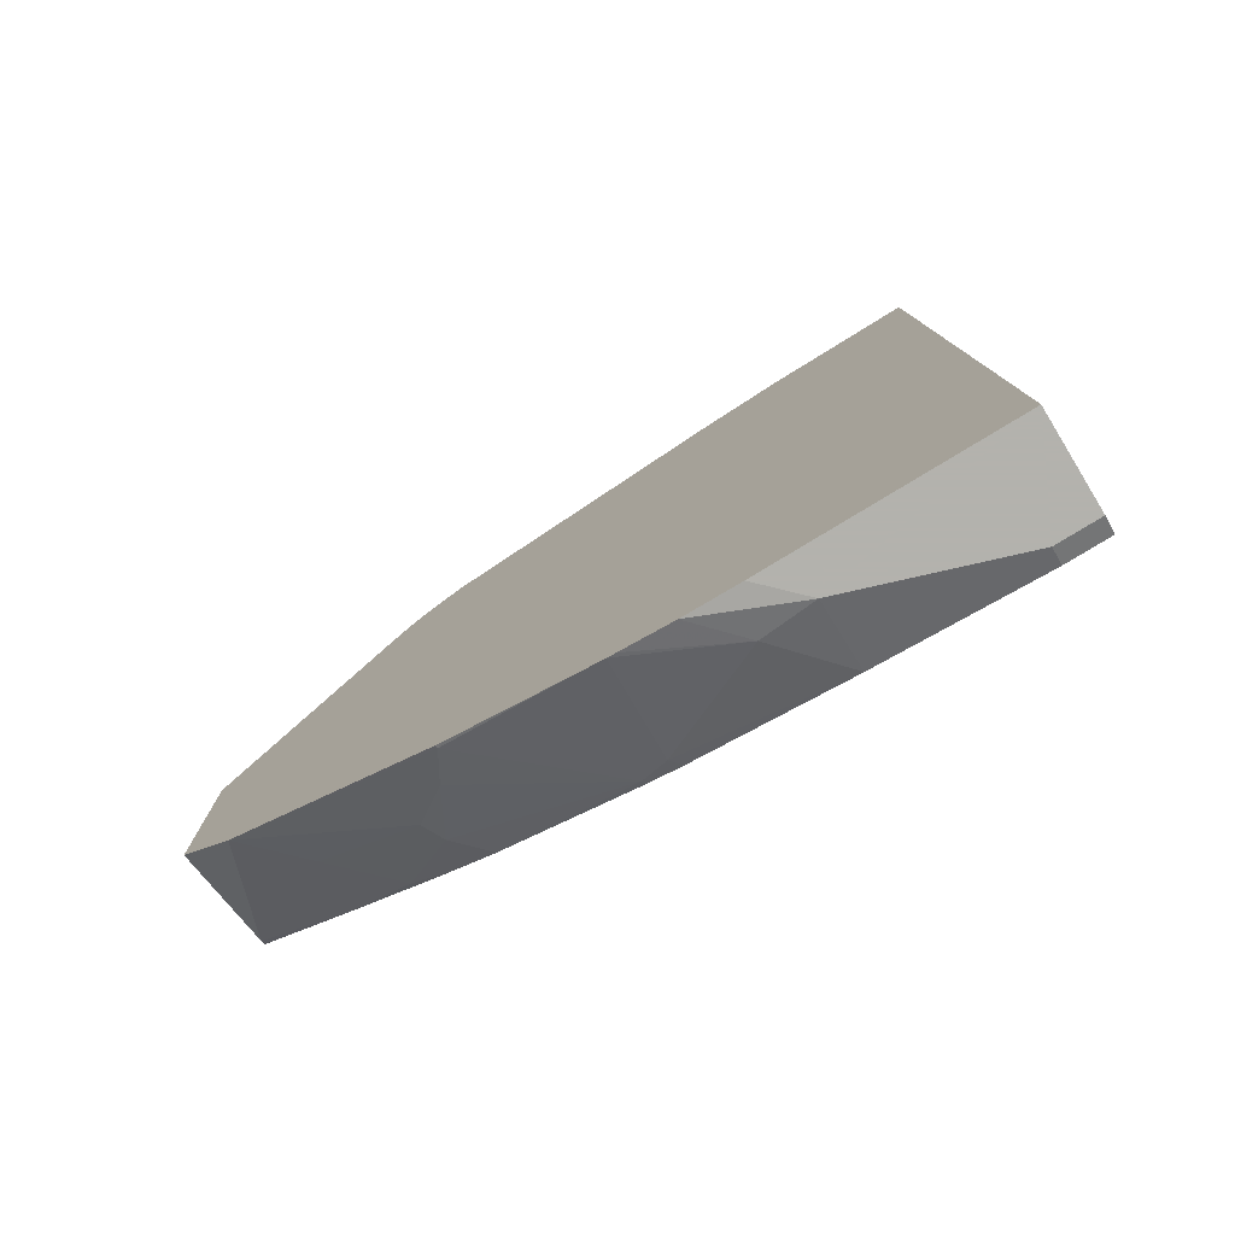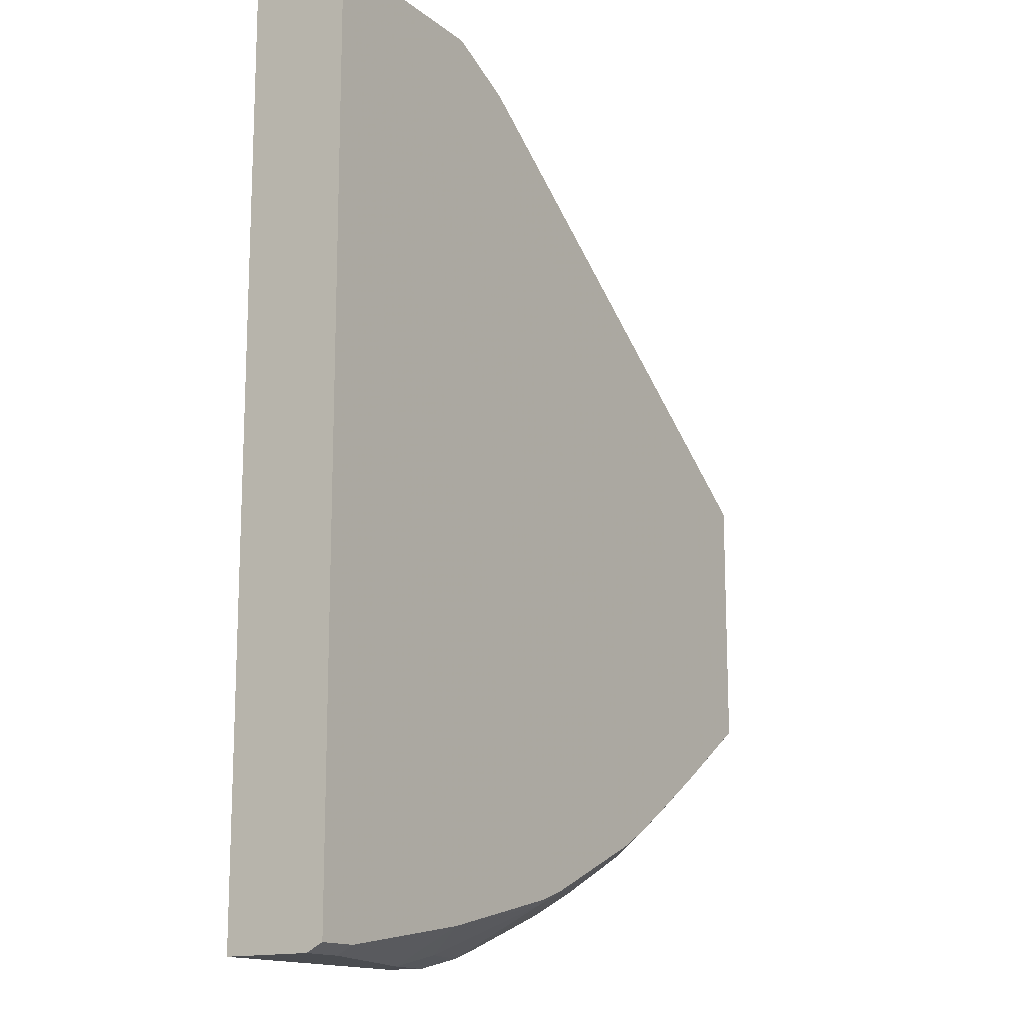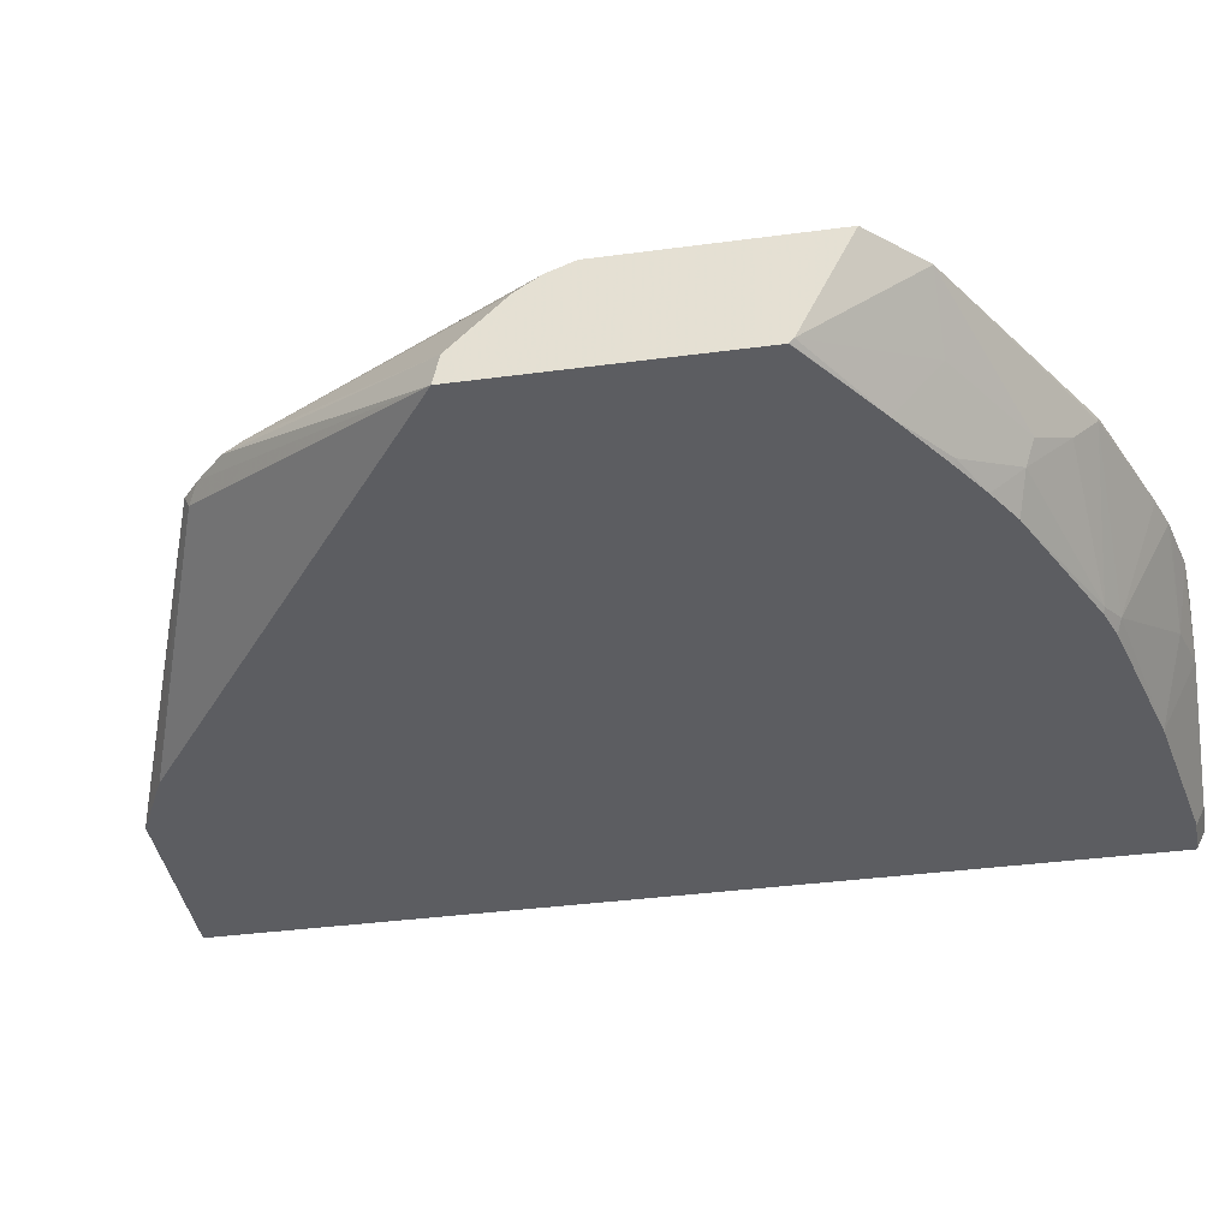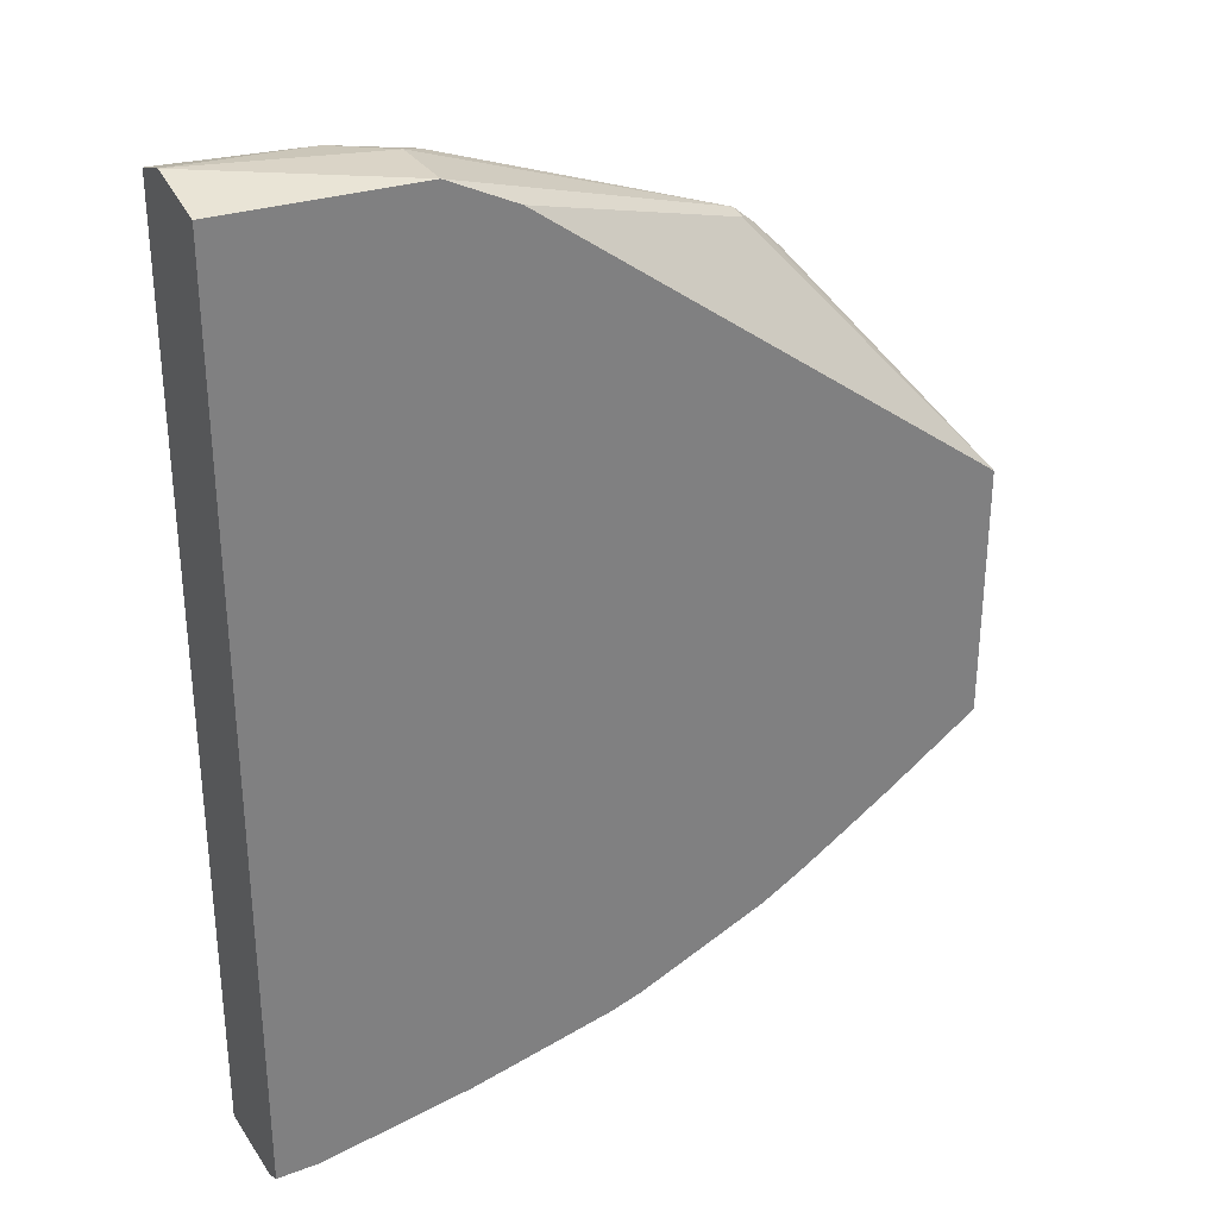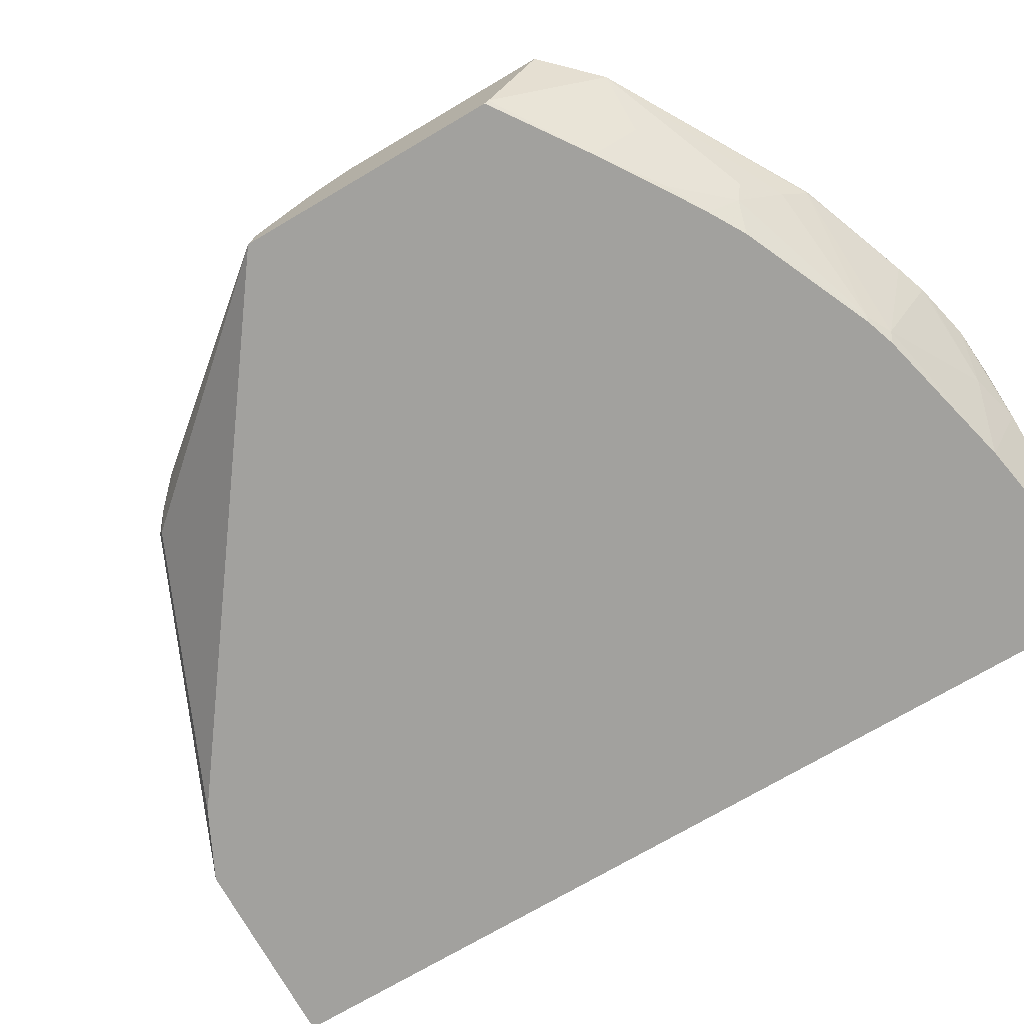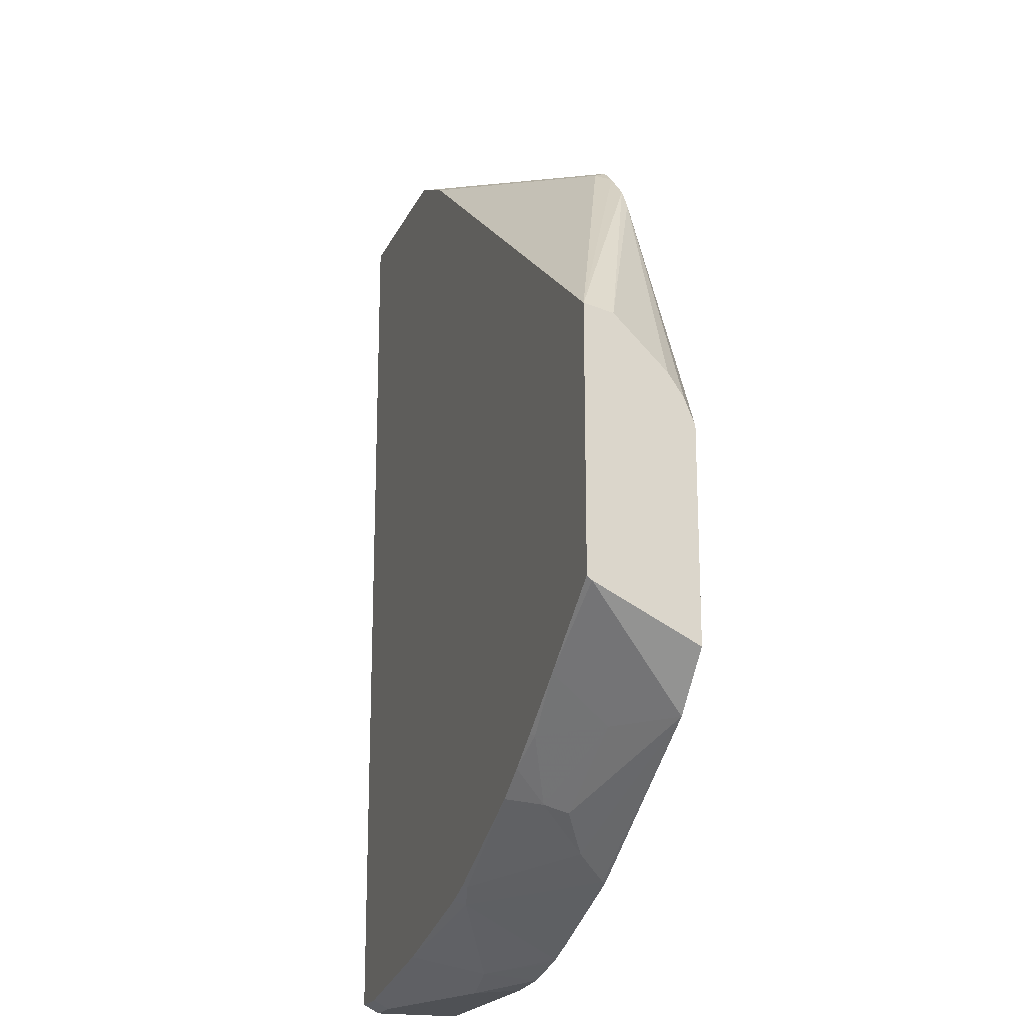
<metadata>
{"format":"obj","ext":"obj","renderer":"f3d","projection":"perspective","resolution":1024,"background":"white","views":[{"elev":-79.4,"azim":31.2,"up":"+Y"},{"elev":-14.9,"azim":123.8,"up":"+Y"},{"elev":-36.4,"azim":-80.1,"up":"+Z"},{"elev":31.1,"azim":151.9,"up":"+Y"},{"elev":-72.1,"azim":-59.4,"up":"+Z"},{"elev":-19.6,"azim":-108.2,"up":"+Y"}]}
</metadata>
<code>
v -0.007782 0.2639 -0.412
v -0.007782 0.2542 -0.3823
v -0.007782 0.2516 -0.4668
v -0.1649 0.2472 -0.4668
v -0.1649 0.2472 -0.412
v -0.1236 0.2472 -0.3823
v -0.007782 -0.4945 -0.3823
v -0.007782 -0.4876 -0.4668
v -0.2198 0.2197 -0.4668
v -0.4201 0.1487 -0.3823
v -0.1855 0.2369 -0.3914
v -0.1764 0.2346 -0.3823
v -0.1945 -0.4945 -0.3823
v -0.007782 -0.4945 -0.4532
v -0.04126 -0.4876 -0.4668
v -0.4223 0.1442 -0.3914
v -0.5954 -0.05928 -0.4668
v -0.436 0.1351 -0.3823
v -0.1945 0.2301 -0.3823
v -0.1649 -0.4945 -0.412
v -0.237 -0.4919 -0.3823
v -0.04126 -0.4945 -0.4532
v -0.165 -0.467 -0.4668
v -0.5954 -0.06396 -0.444
v -0.4589 0.1121 -0.3823
v -0.5954 -0.2654 -0.4668
v -0.206 -0.4841 -0.4172
v -0.2767 -0.4832 -0.3823
v -0.2885 -0.4429 -0.4584
v -0.2817 -0.4395 -0.4668
v -0.5954 -0.1052 -0.4028
v -0.4703 0.09386 -0.3823
v -0.5953 -0.2656 -0.4668
v -0.5954 -0.2655 -0.4668
v -0.2834 -0.4816 -0.3823
v -0.308 -0.4734 -0.3823
v -0.3983 -0.4394 -0.3846
v -0.309 -0.4326 -0.4635
v -0.2885 -0.4373 -0.4668
v -0.5954 -0.1236 -0.3905
v -0.5954 -0.1441 -0.3823
v -0.5954 -0.2657 -0.4667
v -0.5219 -0.3159 -0.4668
v -0.3938 -0.4417 -0.3823
v -0.3989 -0.4397 -0.3823
v -0.5555 -0.3494 -0.3823
v -0.412 -0.4223 -0.4069
v -0.4326 -0.3914 -0.4429
v -0.4121 -0.3846 -0.4668
v -0.3064 -0.4313 -0.4668
v -0.5954 -0.3092 -0.3823
v -0.5954 -0.2688 -0.463
v -0.4712 -0.3489 -0.4668
v -0.4738 -0.3502 -0.4635
v -0.515 -0.3502 -0.4223
v -0.4395 -0.3982 -0.4258
v -0.4411 -0.3678 -0.4668
f 29 39 30
f 23 27 29
f 24 31 32
f 24 32 25
f 26 33 34
f 29 37 38
f 27 35 29
f 29 36 37
f 23 29 30
f 29 38 39
f 27 28 35
f 21 28 27
f 17 40 31
f 20 27 23
f 20 21 27
f 17 31 24
f 17 41 40
f 17 51 41
f 17 52 51
f 17 42 52
f 17 34 42
f 17 25 18
f 17 24 25
f 20 23 22
f 29 35 36
f 47 56 48
f 32 40 41
f 53 57 54
f 48 57 49
f 48 54 57
f 48 55 54
f 48 56 55
f 16 17 18
f 46 56 47
f 46 55 56
f 46 52 55
f 46 51 52
f 43 55 52
f 43 54 55
f 43 53 54
f 42 43 52
f 38 50 39
f 38 49 50
f 38 48 49
f 38 47 48
f 37 47 38
f 37 46 47
f 37 45 46
f 37 44 45
f 36 44 37
f 33 43 42
f 33 42 34
f 31 40 32
f 15 22 23
f 17 26 34
f 11 19 12
f 2 21 13
f 2 28 21
f 2 35 28
f 2 36 35
f 2 44 36
f 2 45 44
f 2 46 45
f 2 51 46
f 2 41 51
f 2 32 41
f 2 18 25
f 2 13 7
f 2 10 18
f 2 12 19
f 2 6 12
f 1 6 2
f 1 5 6
f 1 4 5
f 1 3 4
f 1 8 3
f 1 14 8
f 1 7 14
f 1 2 7
f 13 21 20
f 2 19 10
f 3 8 15
f 2 25 32
f 3 23 30
f 3 15 23
f 10 16 18
f 9 17 16
f 9 16 10
f 8 22 15
f 8 14 22
f 7 22 14
f 7 20 22
f 7 13 20
f 6 11 12
f 5 10 11
f 5 11 6
f 4 10 5
f 10 19 11
f 3 30 39
f 3 9 4
f 3 17 9
f 3 26 17
f 3 33 26
f 3 43 33
f 3 53 43
f 3 57 53
f 3 49 57
f 3 50 49
f 3 39 50
f 4 9 10

</code>
